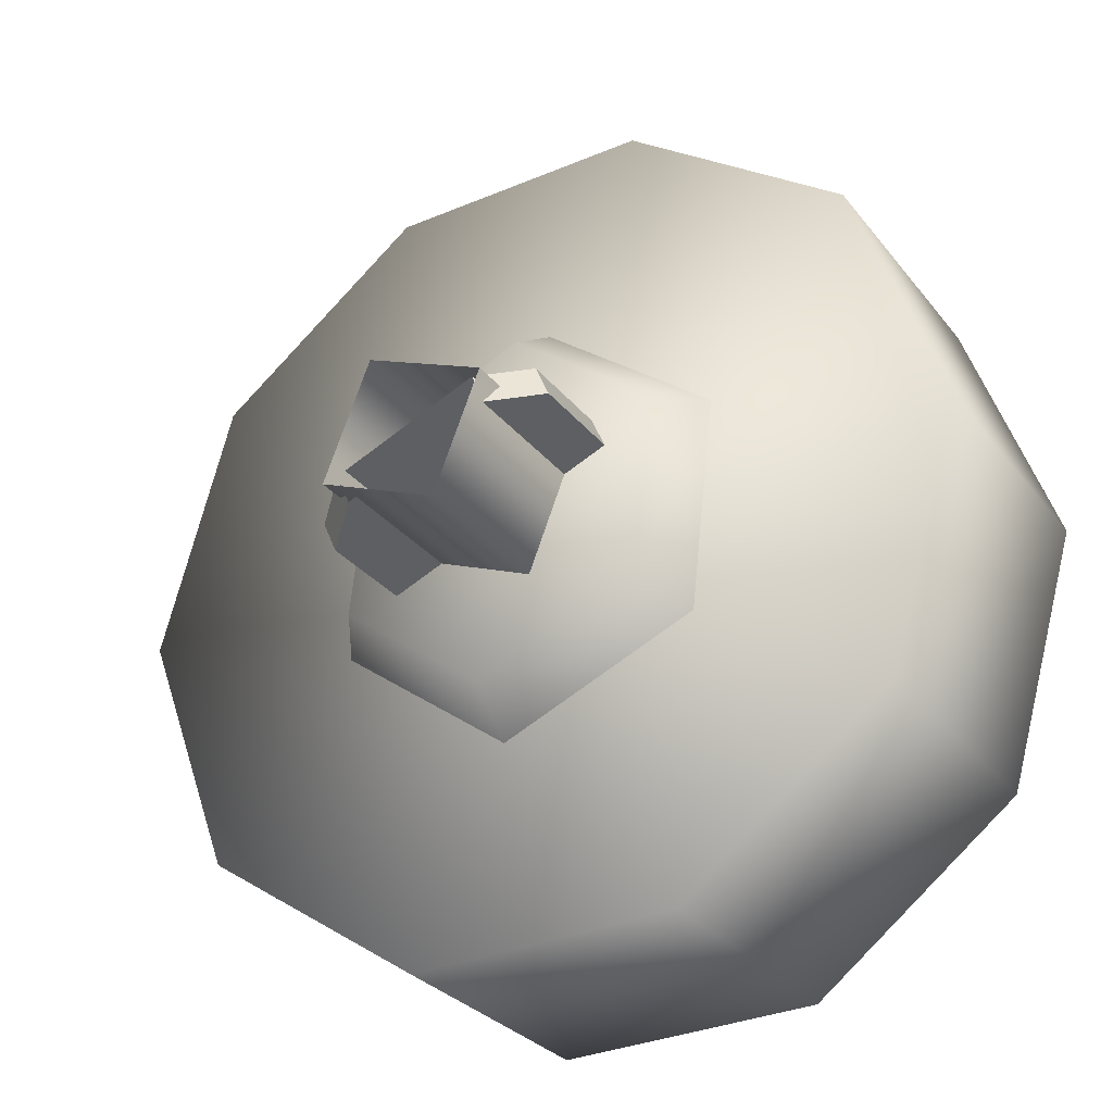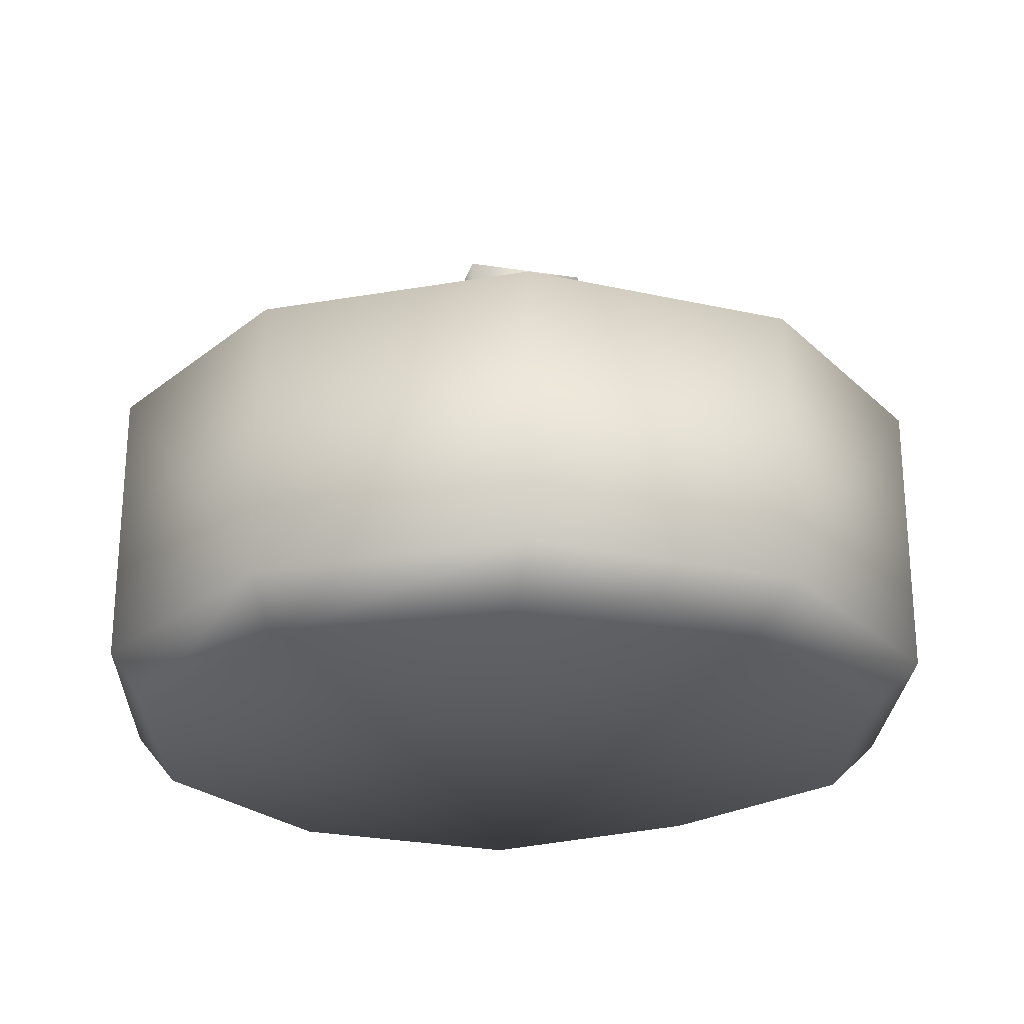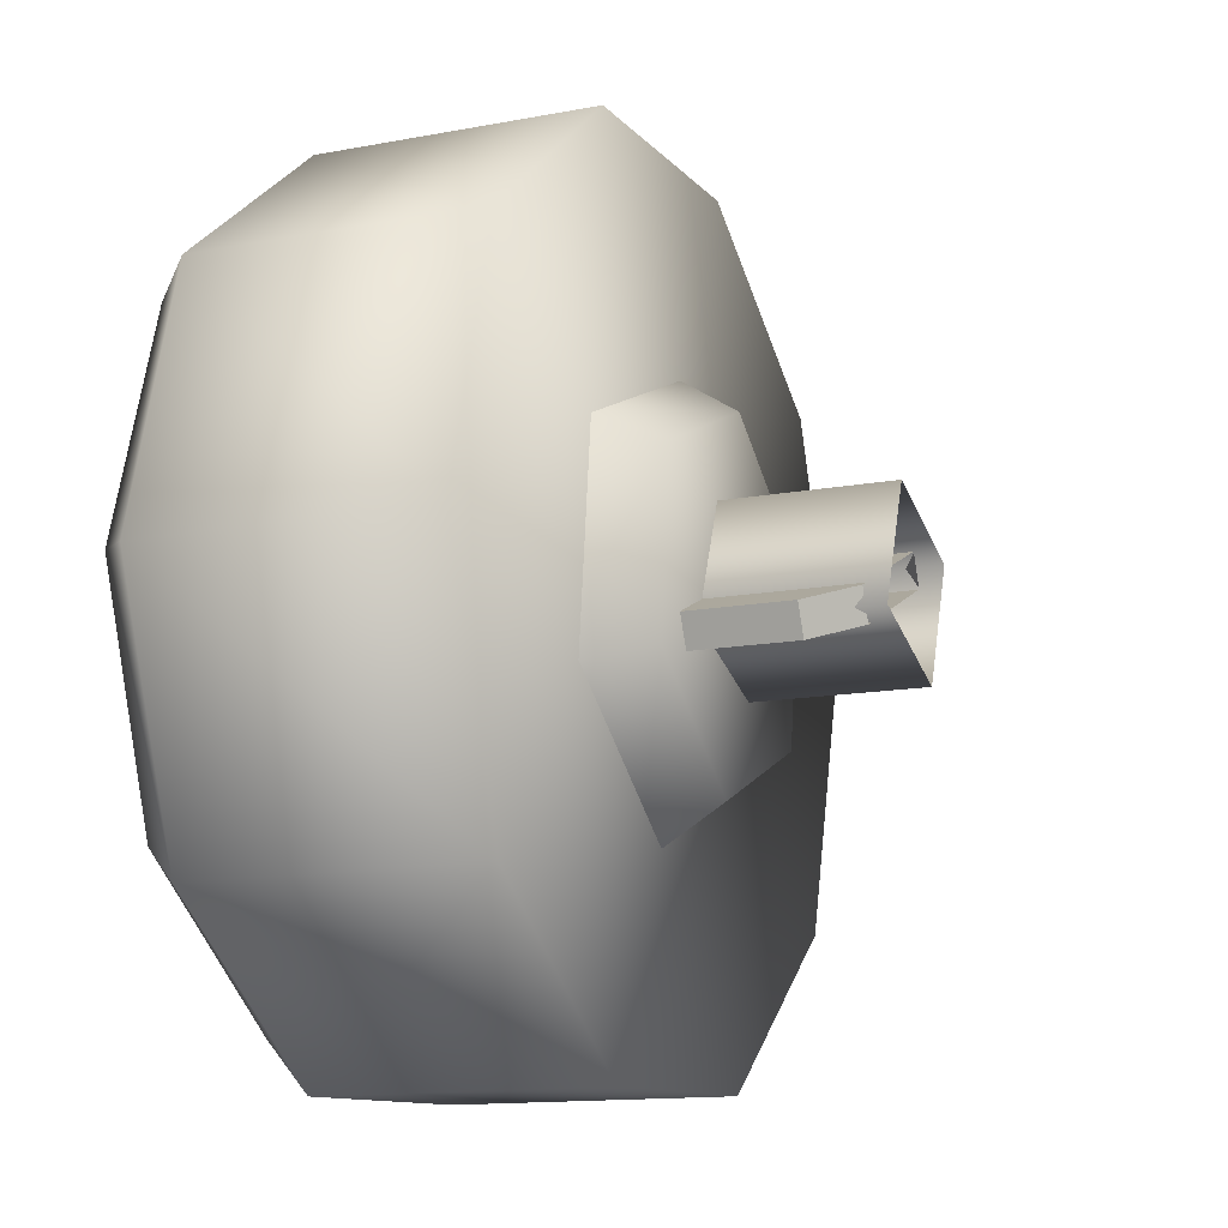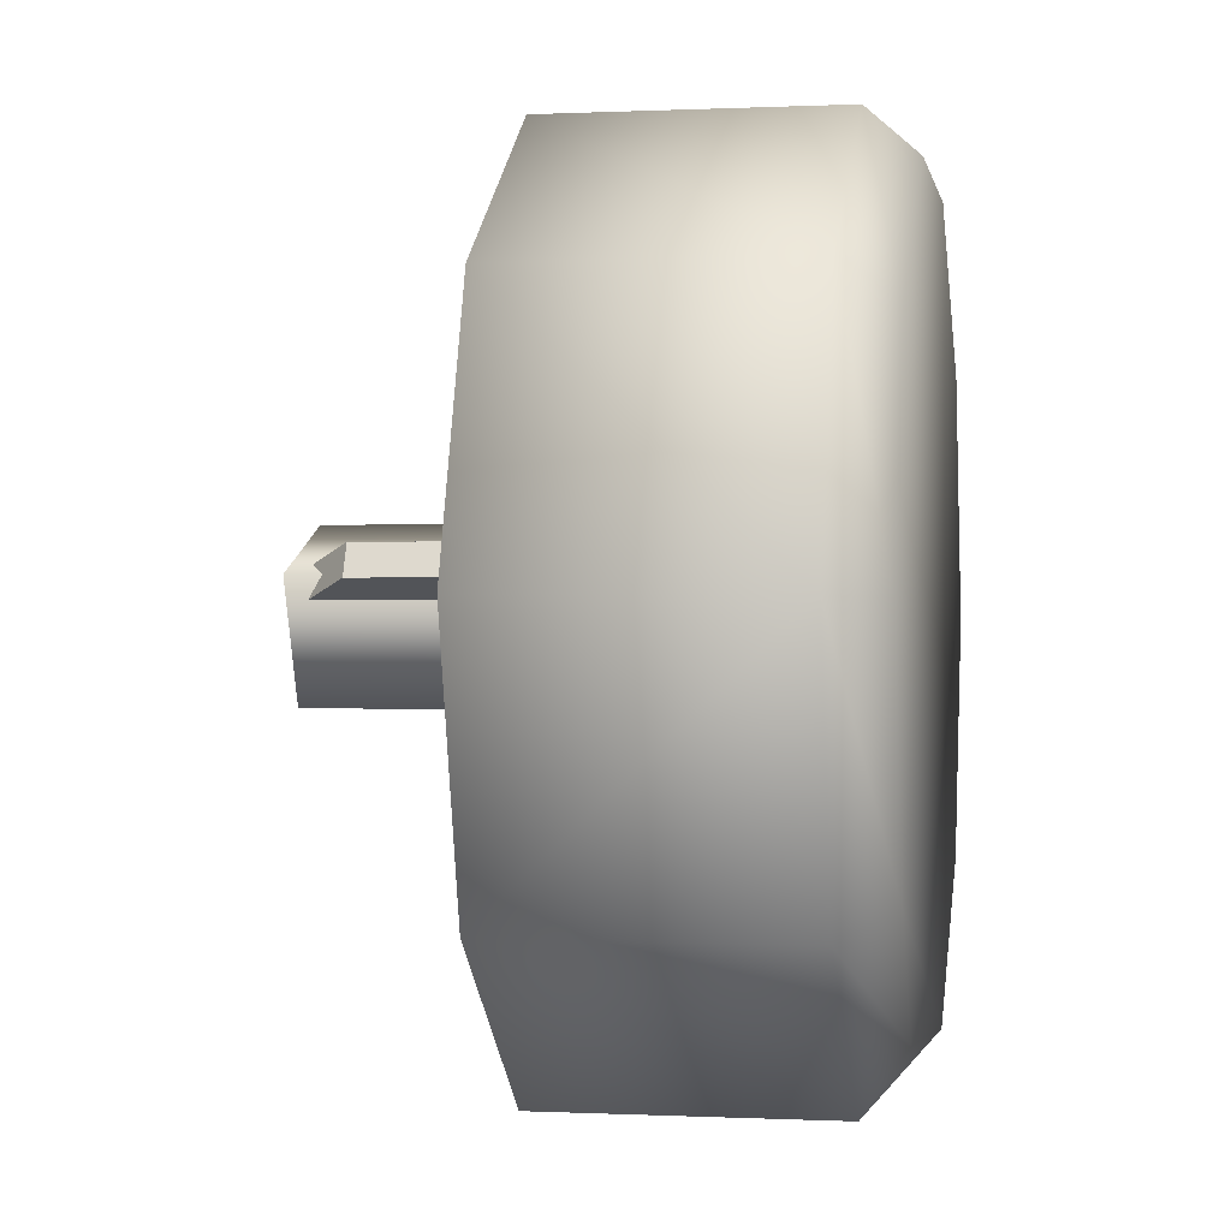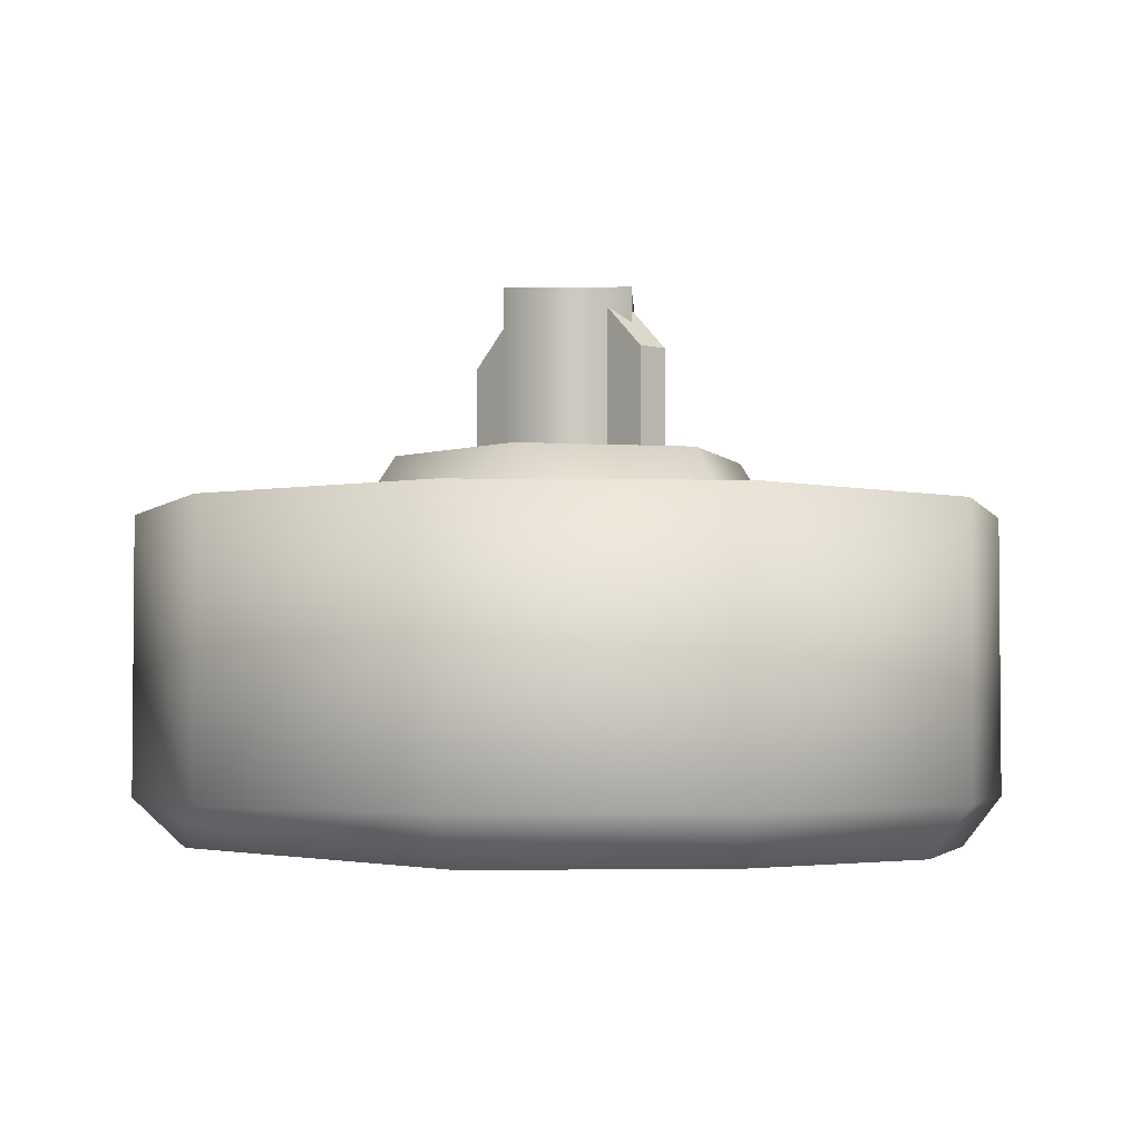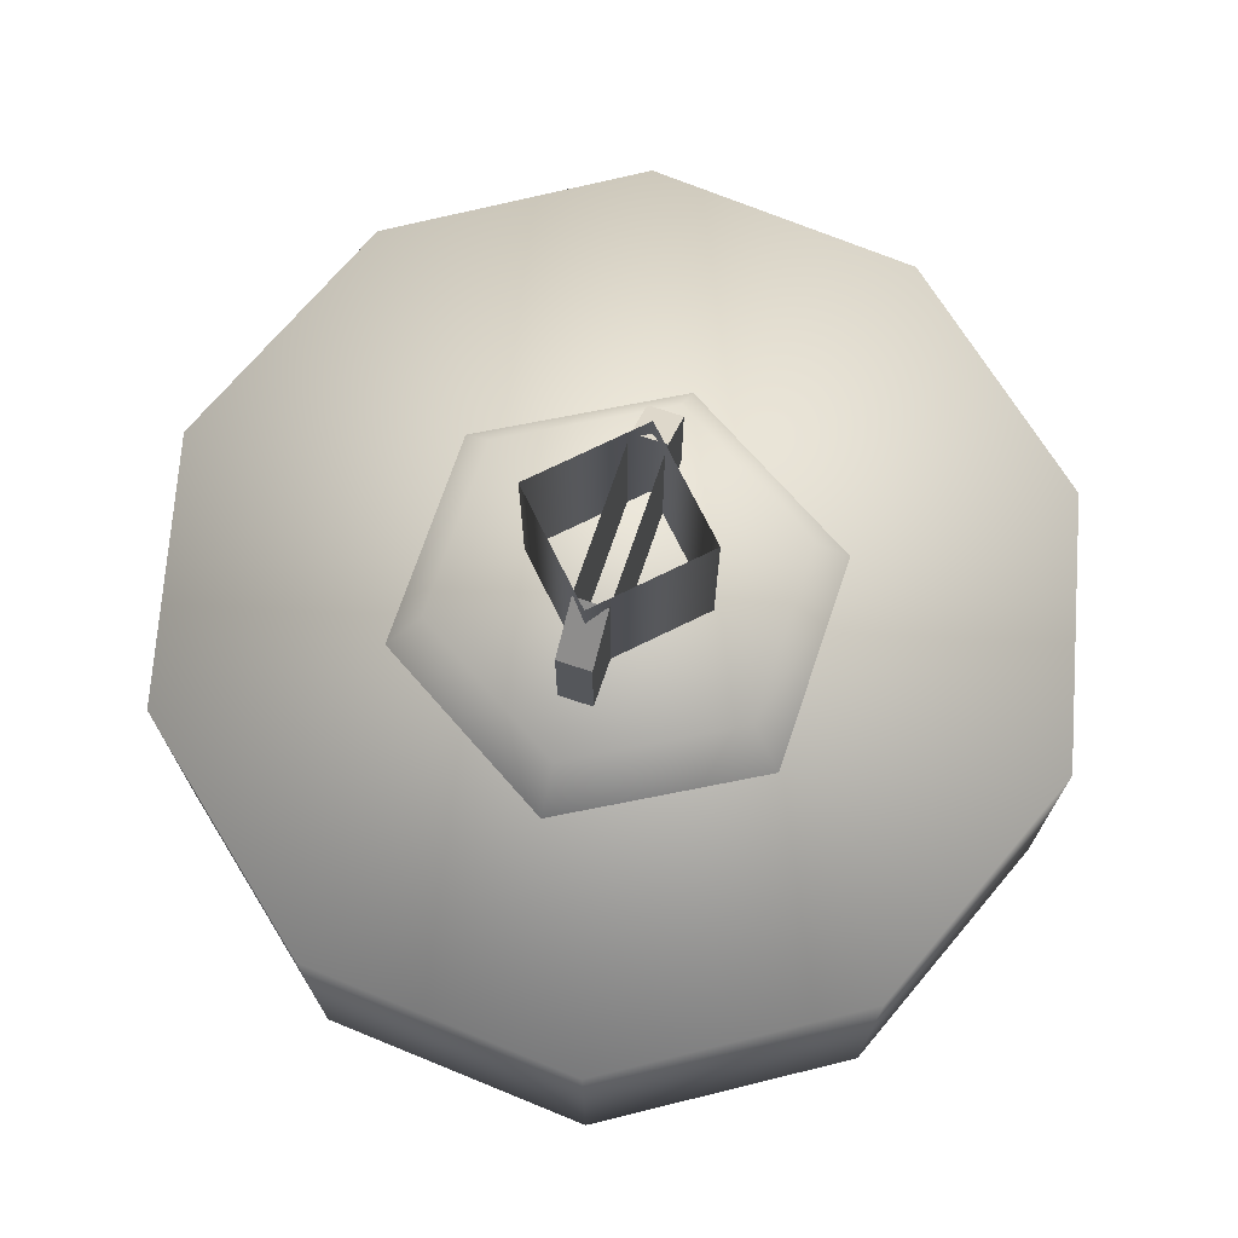
<metadata>
{"format":"obj","ext":"obj","renderer":"f3d","projection":"perspective","resolution":1024,"background":"white","views":[{"elev":-28.8,"azim":30.0,"up":"+Y"},{"elev":-24.6,"azim":-126.0,"up":"+Z"},{"elev":-13.4,"azim":-66.7,"up":"+Y"},{"elev":0.1,"azim":100.2,"up":"+Y"},{"elev":-3.2,"azim":71.1,"up":"+Z"},{"elev":71.7,"azim":132.3,"up":"+Z"}]}
</metadata>
<code>
g wheel_low_Cylinder.002
v -0.6709 1.552 -1.581
v -0.2914 1.85 -1.581
v 0.1906 1.868 -1.581
v 0.591 1.599 -1.581
v 0.7568 1.146 -1.581
v 0.6246 0.6818 -1.581
v 0.2451 0.3841 -1.581
v -0.6373 0.6354 -1.581
v -0.581 1.52 -2.173
v -0.6709 1.552 -2.084
v -0.2387 1.78 -2.173
v -0.2914 1.85 -2.084
v 0.191 1.789 -2.173
v 0.1906 1.868 -2.084
v 0.544 1.544 -2.173
v 0.591 1.599 -2.084
v 0.6856 1.138 -2.173
v 0.7568 1.146 -2.084
v 0.5615 0.7264 -2.173
v 0.6246 0.6818 -2.084
v 0.2451 0.3841 -2.084
v -0.5635 0.7023 -2.173
v -0.6373 0.6354 -2.084
v -0.803 1.088 -1.581
v -0.803 1.088 -2.084
v -0.705 1.108 -2.173
v -0.2369 0.3664 -1.581
v -0.2369 0.3664 -2.084
v -0.2105 0.4572 -2.173
v 0.2255 0.4927 -2.159
v -0.3975 0.9536 -1.615
v -0.315 0.9896 -1.478
v -0.3518 1.36 -1.615
v -0.06883 0.7111 -1.615
v -0.05876 0.8005 -1.478
v 0.3055 0.8745 -1.615
v 0.2331 0.9279 -1.478
v 0.3512 1.28 -1.615
v 0.2688 1.244 -1.478
v 0.02255 1.523 -1.615
v 0.01249 1.434 -1.478
v -0.2794 1.306 -1.478
v 0.1598 1.23 -1.565
v 0.1598 1.23 -1.295
v -0.2421 1.054 -1.565
v 0.1837 1.175 -1.565
v 0.1837 1.175 -1.295
v -0.2181 0.9993 -1.565
v -0.2181 0.9993 -1.295
v -0.1439 1.032 -1.22
v -0.2421 1.054 -1.295
v -0.1679 1.087 -1.22
v 0.0856 1.197 -1.22
v 0.1096 1.142 -1.22
v -0.169 1.053 -1.552
v -0.169 1.053 -1.183
v -0.0868 1.263 -1.552
v 0.04052 0.9712 -1.552
v 0.04052 0.9712 -1.183
v 0.1227 1.181 -1.552
v 0.1227 1.181 -1.183
v -0.0868 1.263 -1.183
g wheel_low_textures
f 3 4 16 14
f 18 5 6 20
f 28 27 8 23
f 6 7 21 20
f 1 2 12 10
f 4 5 18 16
f 12 2 3 14
f 10 12 11 9
f 12 14 13 11
f 14 16 15 13
f 16 18 17 15
f 18 20 19 17
f 19 30 29 22 26 9 11 13 15 17
f 28 23 22 29
f 25 10 9 26
f 24 1 10 25
f 8 24 25 23
f 23 25 26 22
f 21 7 27 28
f 3 2 1 24 8 27 7 6 5 4
f 21 28 29 30
f 20 21 30 19
f 34 35 32 31
f 31 32 42 33
f 36 37 35 34
f 38 39 37 36
f 40 41 39 38
f 33 42 41 40
f 42 32 35 37 39 41
f 47 46 43 44
f 45 51 52 53 44 43
f 49 48 46 47 54 50
f 51 45 48 49
f 49 50 52 51
f 44 53 54 47
f 58 59 56 55
f 55 56 62 57
f 60 61 59 58
f 57 62 61 60

</code>
